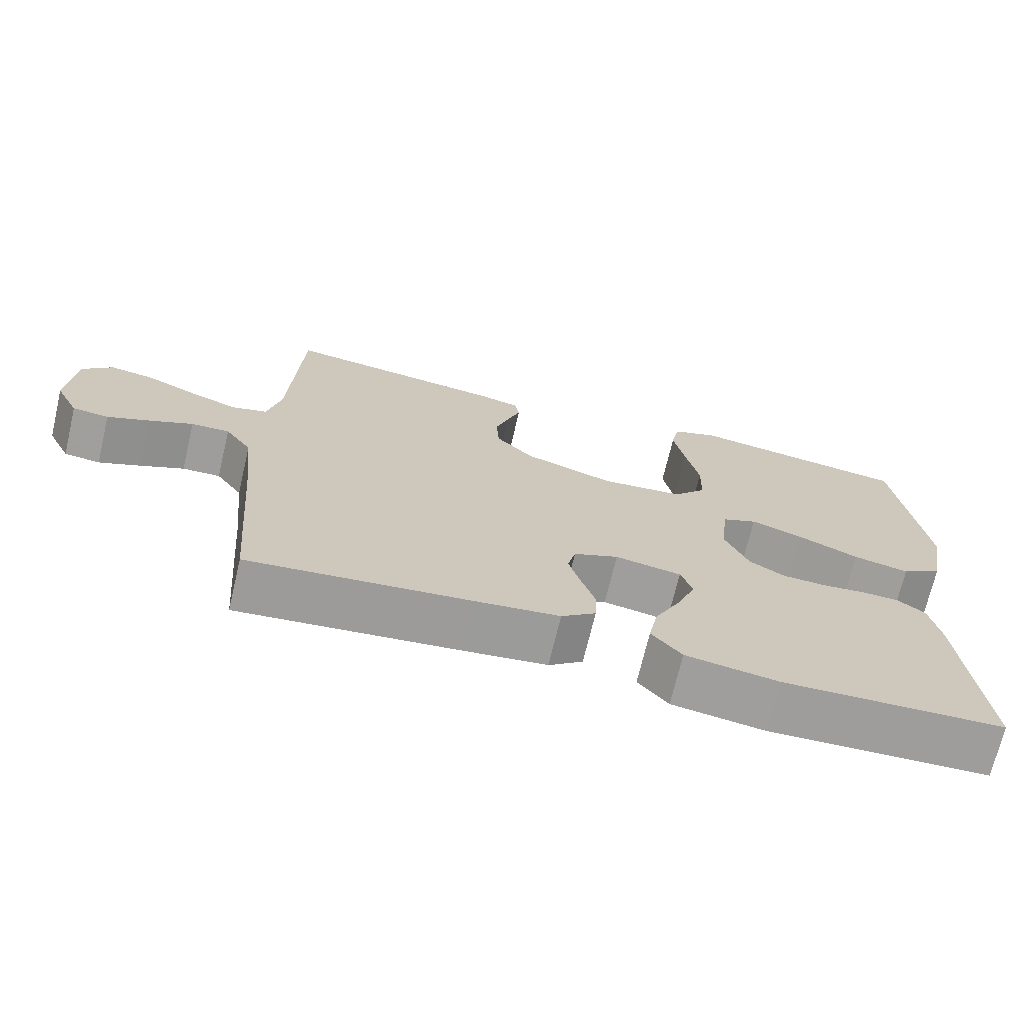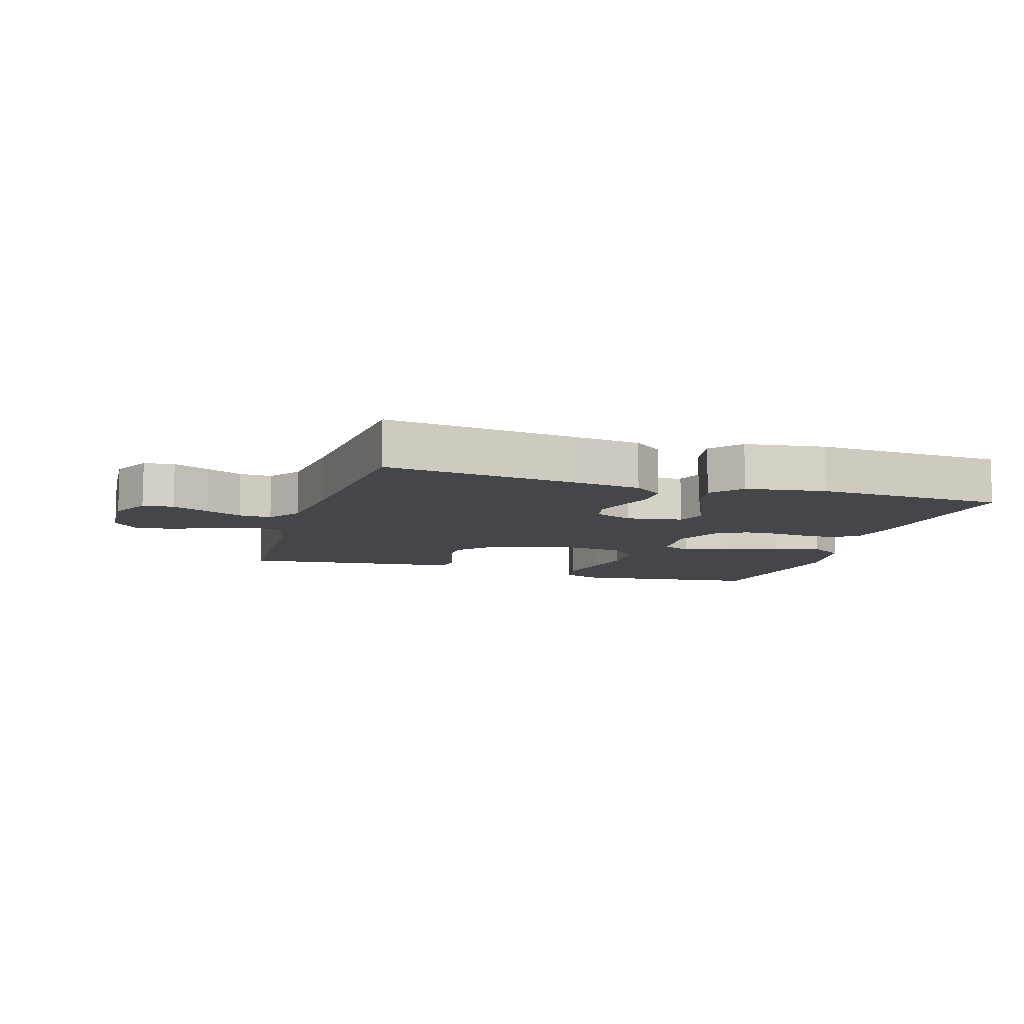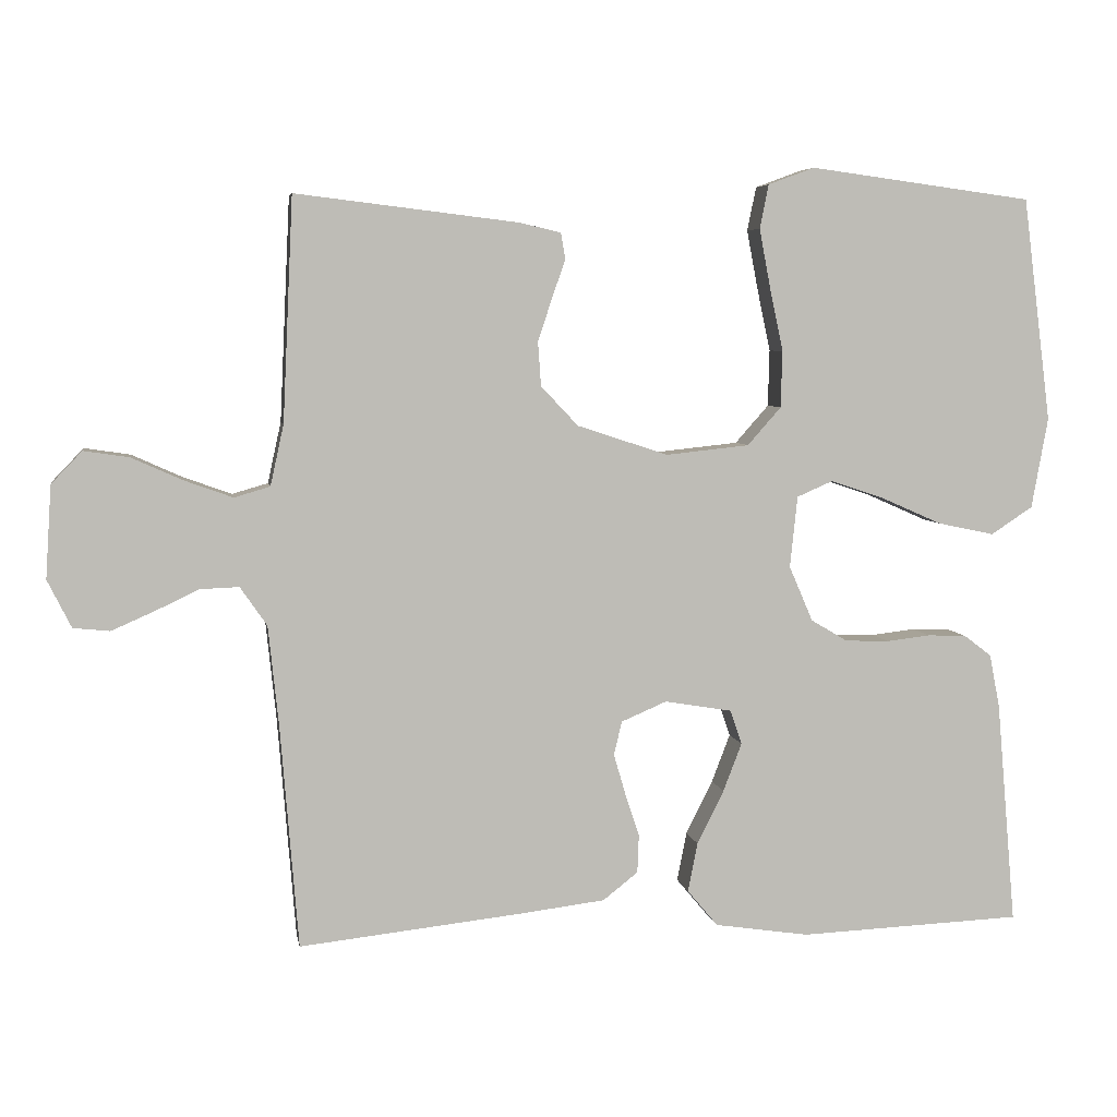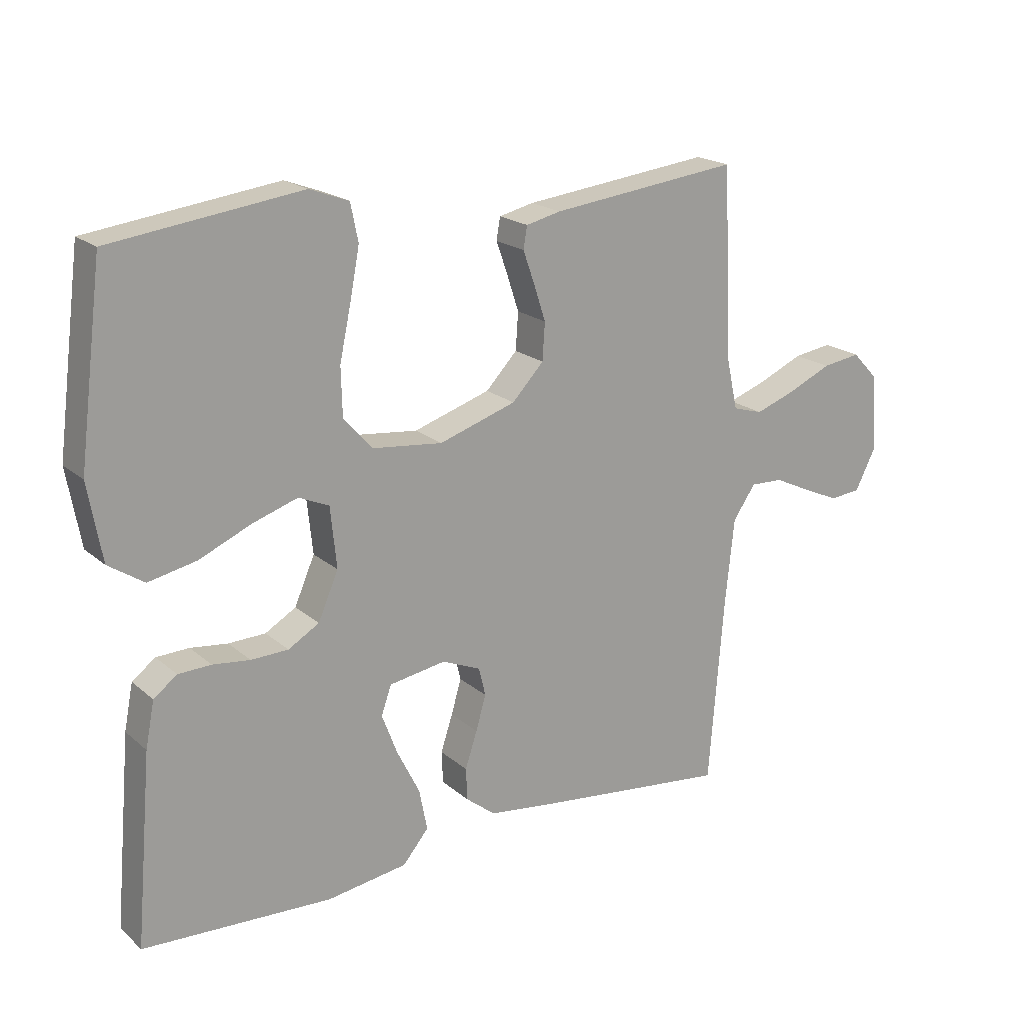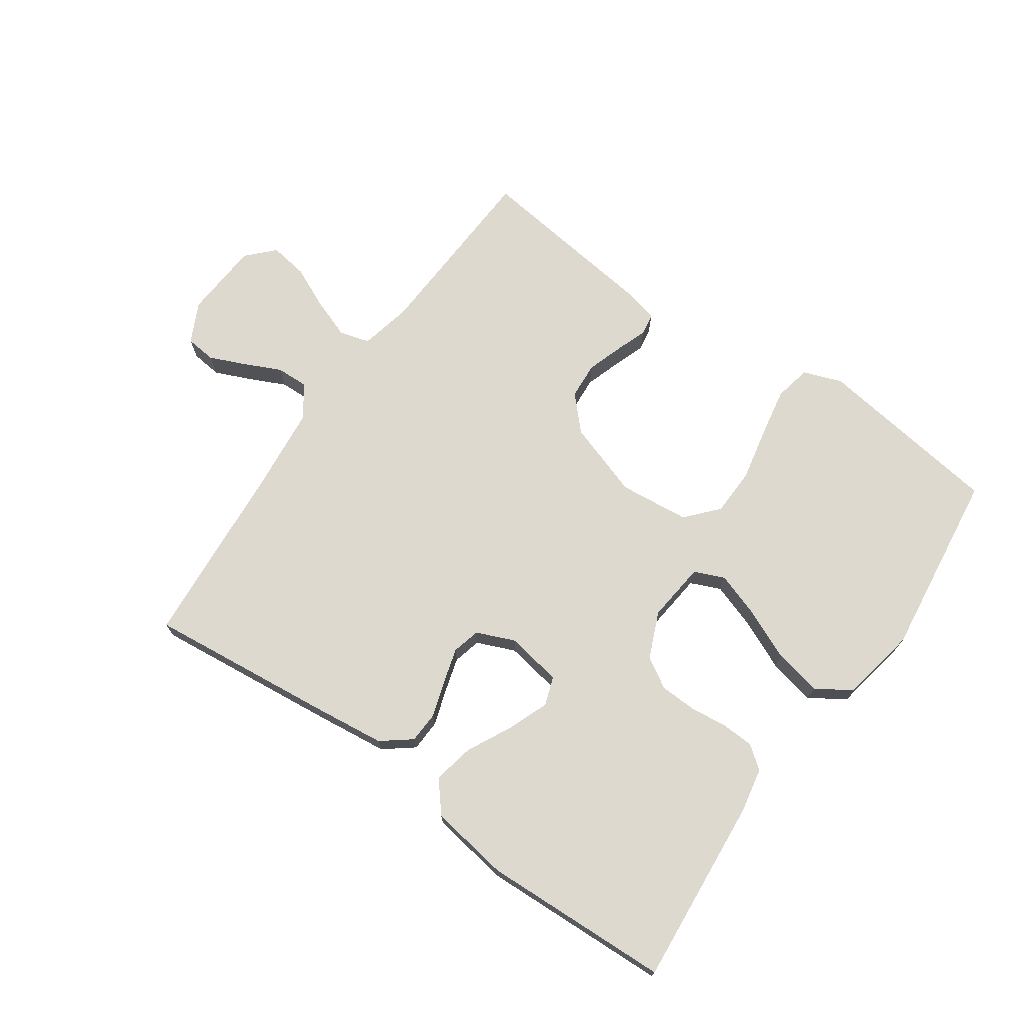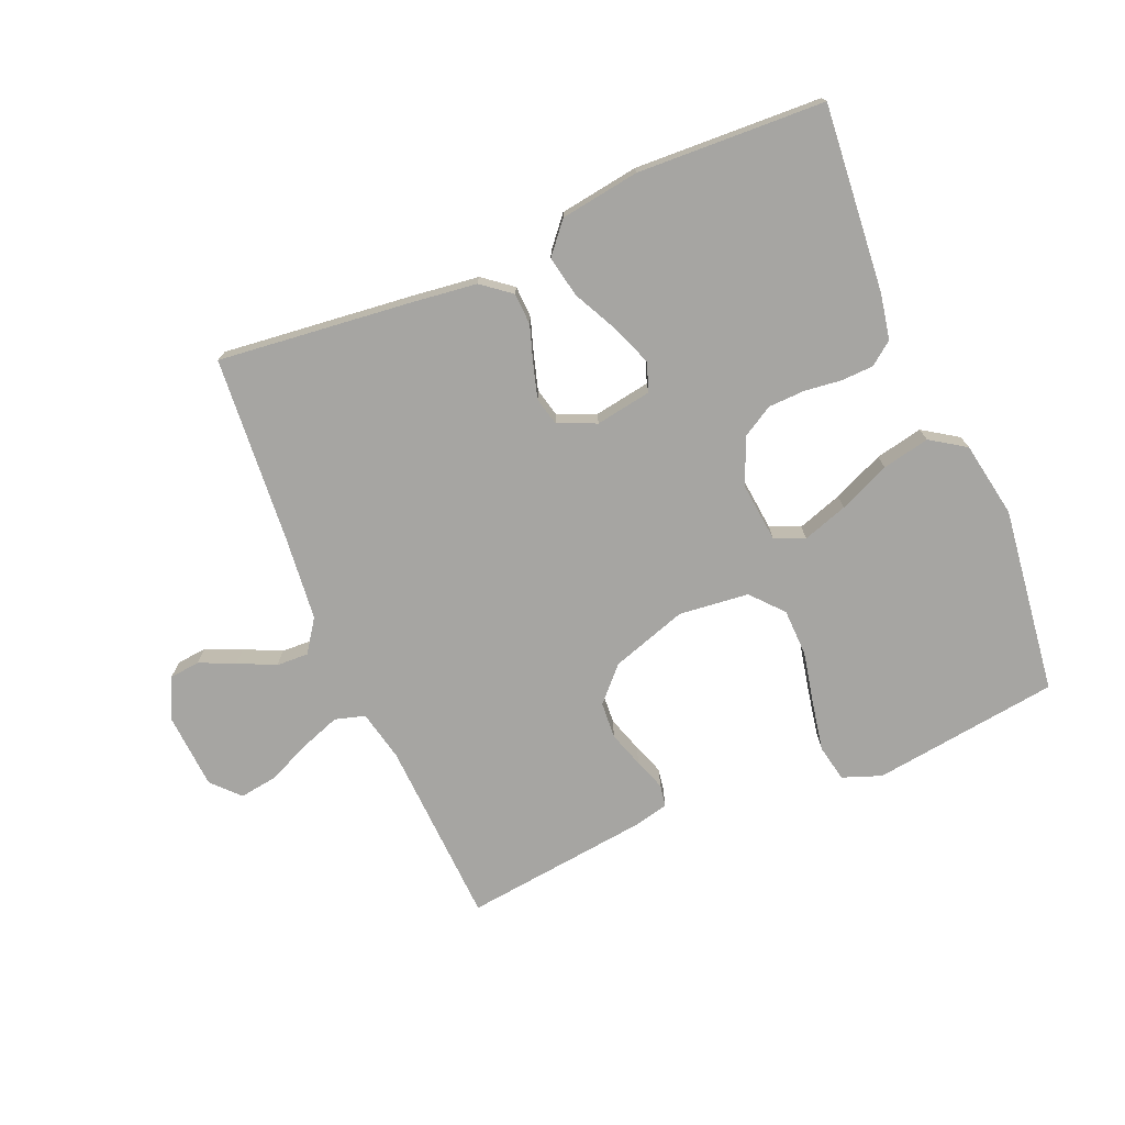
<metadata>
{"format":"obj","ext":"obj","renderer":"f3d","projection":"perspective","resolution":1024,"background":"white","views":[{"elev":-70.8,"azim":166.7,"up":"+Z"},{"elev":-9.6,"azim":162.6,"up":"+Y"},{"elev":5.5,"azim":170.5,"up":"+Z"},{"elev":19.5,"azim":-33.2,"up":"+Z"},{"elev":71.8,"azim":-144.8,"up":"+Y"},{"elev":-73.6,"azim":-157.1,"up":"+Y"}]}
</metadata>
<code>
v -0.5 0.07 0.5
v -0.2 0.07 0.54
v -0.138 0.07 0.517
v -0.126 0.07 0.458
v -0.141 0.07 0.379
v -0.159 0.07 0.294
v -0.157 0.07 0.218
v -0.112 0.07 0.167
v 0 0.07 0.155
v 0.122 0.07 0.195
v 0.172 0.07 0.248
v 0.176 0.07 0.307
v 0.157 0.07 0.365
v 0.139 0.07 0.416
v 0.145 0.07 0.451
v 0.2 0.07 0.464
v 0.5 0.07 0.5
v 0.514 0.07 0.2
v 0.532 0.07 0.118
v 0.58 0.07 0.104
v 0.644 0.07 0.127
v 0.713 0.07 0.158
v 0.774 0.07 0.167
v 0.815 0.07 0.124
v 0.823 0.07 0
v 0.791 0.07 -0.064
v 0.742 0.07 -0.069
v 0.685 0.07 -0.044
v 0.626 0.07 -0.016
v 0.574 0.07 -0.014
v 0.538 0.07 -0.066
v 0.524 0.07 -0.2
v 0.5 0.07 -0.5
v 0.2 0.07 -0.467
v 0.086 0.07 -0.453
v 0.039 0.07 -0.416
v 0.037 0.07 -0.365
v 0.056 0.07 -0.307
v 0.072 0.07 -0.252
v 0.061 0.07 -0.207
v 0 0.07 -0.181
v -0.09 0.07 -0.196
v -0.106 0.07 -0.242
v -0.081 0.07 -0.307
v -0.045 0.07 -0.379
v -0.032 0.07 -0.445
v -0.073 0.07 -0.494
v -0.2 0.07 -0.513
v -0.5 0.07 -0.5
v -0.474 0.07 -0.2
v -0.46 0.07 -0.128
v -0.423 0.07 -0.1
v -0.371 0.07 -0.098
v -0.312 0.07 -0.105
v -0.253 0.07 -0.103
v -0.204 0.07 -0.074
v -0.172 0.07 0
v -0.182 0.07 0.096
v -0.23 0.07 0.117
v -0.302 0.07 0.093
v -0.384 0.07 0.057
v -0.46 0.07 0.041
v -0.516 0.07 0.078
v -0.538 0.07 0.2
v -0.5 0 0.5
v -0.2 0 0.54
v -0.138 0 0.517
v -0.126 0 0.458
v -0.141 0 0.379
v -0.159 0 0.294
v -0.157 0 0.218
v -0.112 0 0.167
v 0 0 0.155
v 0.122 0 0.195
v 0.172 0 0.248
v 0.176 0 0.307
v 0.157 0 0.365
v 0.139 0 0.416
v 0.145 0 0.451
v 0.2 0 0.464
v 0.5 0 0.5
v 0.514 0 0.2
v 0.532 0 0.118
v 0.58 0 0.104
v 0.644 0 0.127
v 0.713 0 0.158
v 0.774 0 0.167
v 0.815 0 0.124
v 0.823 0 0
v 0.791 0 -0.064
v 0.742 0 -0.069
v 0.685 0 -0.044
v 0.626 0 -0.016
v 0.574 0 -0.014
v 0.538 0 -0.066
v 0.524 0 -0.2
v 0.5 0 -0.5
v 0.2 0 -0.467
v 0.086 0 -0.453
v 0.039 0 -0.416
v 0.037 0 -0.365
v 0.056 0 -0.307
v 0.072 0 -0.252
v 0.061 0 -0.207
v 0 0 -0.181
v -0.09 0 -0.196
v -0.106 0 -0.242
v -0.081 0 -0.307
v -0.045 0 -0.379
v -0.032 0 -0.445
v -0.073 0 -0.494
v -0.2 0 -0.513
v -0.5 0 -0.5
v -0.474 0 -0.2
v -0.46 0 -0.128
v -0.423 0 -0.1
v -0.371 0 -0.098
v -0.312 0 -0.105
v -0.253 0 -0.103
v -0.204 0 -0.074
v -0.172 0 0
v -0.182 0 0.096
v -0.23 0 0.117
v -0.302 0 0.093
v -0.384 0 0.057
v -0.46 0 0.041
v -0.516 0 0.078
v -0.538 0 0.2
f 4 5 6
f 3 4 6
f 2 3 6
f 1 2 6
f 64 1 6
f 63 64 6
f 62 63 6
f 61 62 6
f 60 61 6
f 59 60 6 7
f 58 59 7 8
f 57 58 8 9
f 56 57 9 10
f 52 53 54
f 51 52 54
f 50 51 54
f 49 50 54
f 48 49 54
f 47 48 54
f 46 47 54
f 45 46 54
f 44 45 54
f 43 44 54 55
f 42 43 55 56
f 36 37 38
f 35 36 38
f 34 35 38
f 33 34 38
f 32 33 38
f 31 32 38 39
f 30 31 39 40
f 27 28 29
f 26 27 29
f 25 26 29
f 24 25 29
f 23 24 29
f 22 23 29
f 21 22 29
f 20 21 29 30
f 30 40 41
f 20 30 41
f 19 20 41
f 16 17 18
f 15 16 18
f 14 15 18
f 13 14 18
f 12 13 18 19
f 42 56 10
f 41 42 10
f 19 41 10
f 19 10 11
f 11 12 19
f 70 69 68
f 70 68 67
f 70 67 66
f 70 66 65
f 70 65 128
f 70 128 127
f 70 127 126
f 70 126 125
f 70 125 124
f 71 70 124 123
f 72 71 123 122
f 73 72 122 121
f 74 73 121 120
f 118 117 116
f 118 116 115
f 118 115 114
f 118 114 113
f 118 113 112
f 118 112 111
f 118 111 110
f 118 110 109
f 118 109 108
f 119 118 108 107
f 120 119 107 106
f 102 101 100
f 102 100 99
f 102 99 98
f 102 98 97
f 102 97 96
f 103 102 96 95
f 104 103 95 94
f 93 92 91
f 93 91 90
f 93 90 89
f 93 89 88
f 93 88 87
f 93 87 86
f 93 86 85
f 94 93 85 84
f 105 104 94
f 105 94 84
f 105 84 83
f 82 81 80
f 82 80 79
f 82 79 78
f 82 78 77
f 83 82 77 76
f 74 120 106
f 74 106 105
f 74 105 83
f 75 74 83
f 83 76 75
f 1 65 66 2
f 2 66 67 3
f 3 67 68 4
f 4 68 69 5
f 5 69 70 6
f 6 70 71 7
f 7 71 72 8
f 8 72 73 9
f 9 73 74 10
f 10 74 75 11
f 11 75 76 12
f 12 76 77 13
f 13 77 78 14
f 14 78 79 15
f 15 79 80 16
f 16 80 81 17
f 17 81 82 18
f 18 82 83 19
f 19 83 84 20
f 20 84 85 21
f 21 85 86 22
f 22 86 87 23
f 23 87 88 24
f 24 88 89 25
f 25 89 90 26
f 26 90 91 27
f 27 91 92 28
f 28 92 93 29
f 29 93 94 30
f 30 94 95 31
f 31 95 96 32
f 32 96 97 33
f 33 97 98 34
f 34 98 99 35
f 35 99 100 36
f 36 100 101 37
f 37 101 102 38
f 38 102 103 39
f 39 103 104 40
f 40 104 105 41
f 41 105 106 42
f 42 106 107 43
f 43 107 108 44
f 44 108 109 45
f 45 109 110 46
f 46 110 111 47
f 47 111 112 48
f 48 112 113 49
f 49 113 114 50
f 50 114 115 51
f 51 115 116 52
f 52 116 117 53
f 53 117 118 54
f 54 118 119 55
f 55 119 120 56
f 56 120 121 57
f 57 121 122 58
f 58 122 123 59
f 59 123 124 60
f 60 124 125 61
f 61 125 126 62
f 62 126 127 63
f 63 127 128 64
f 64 128 65 1

</code>
